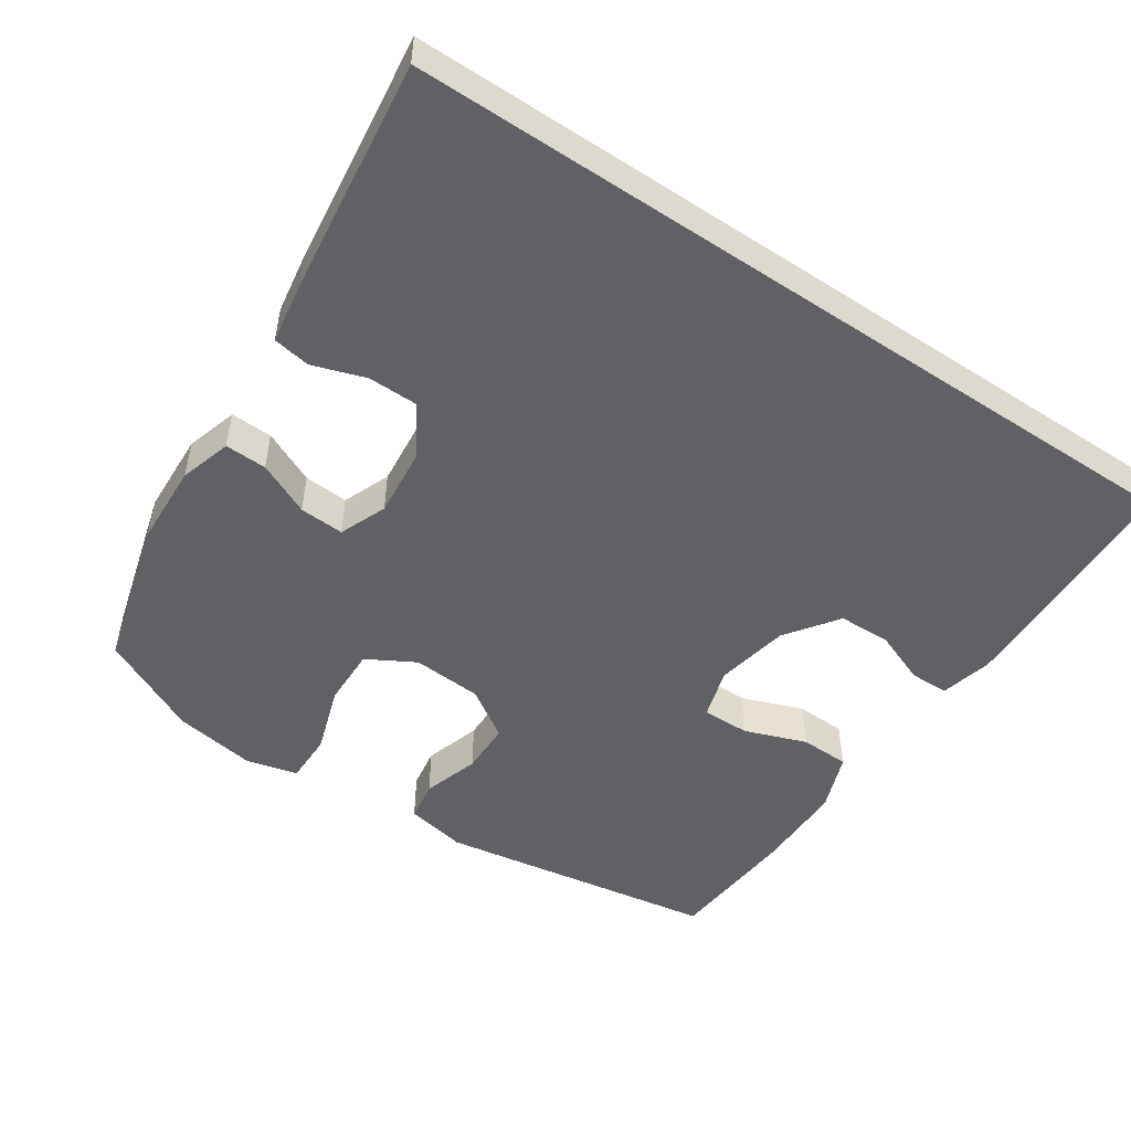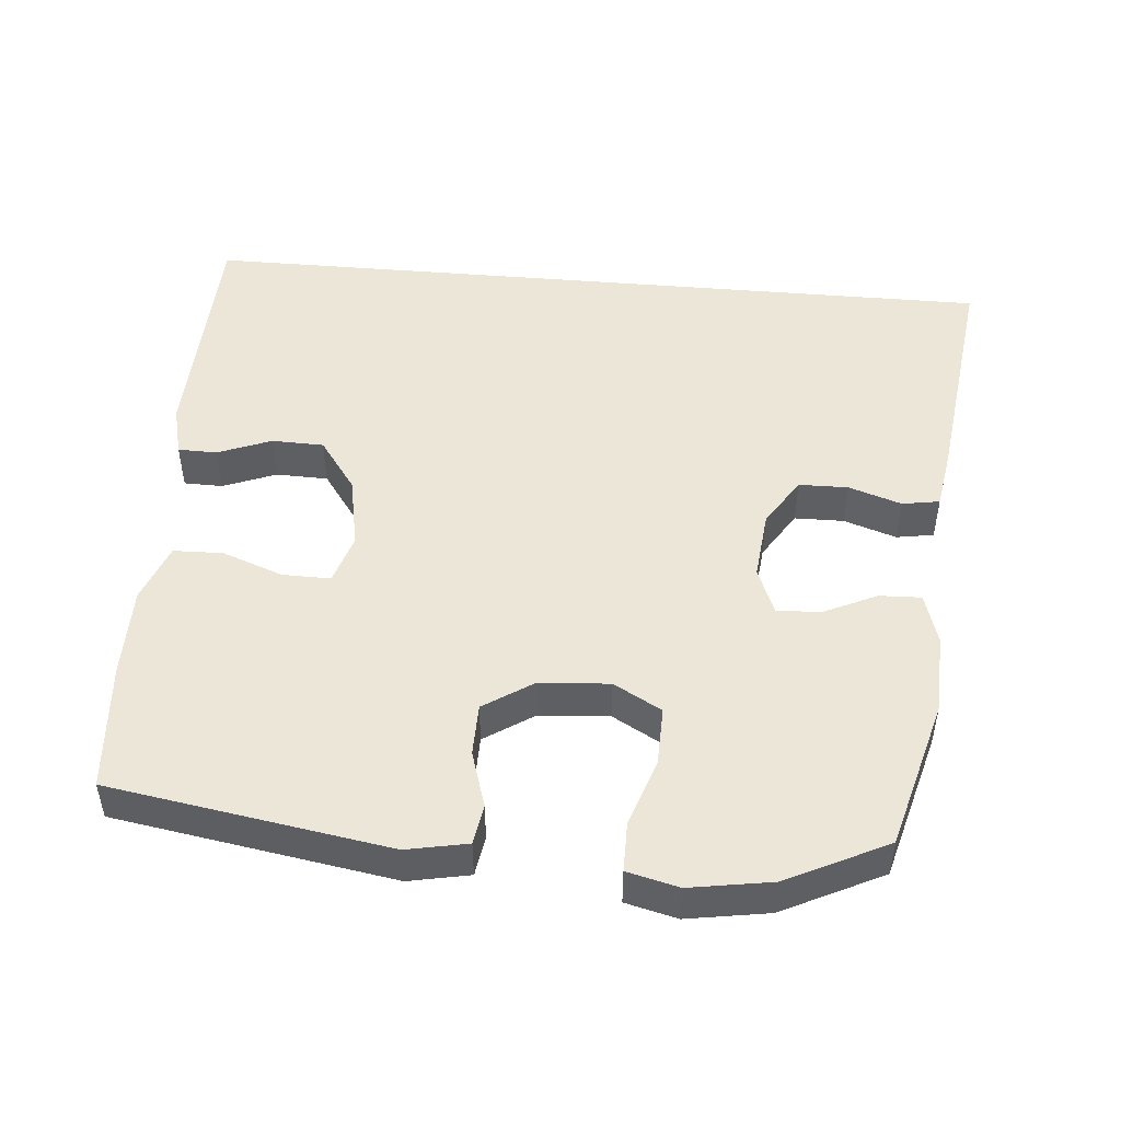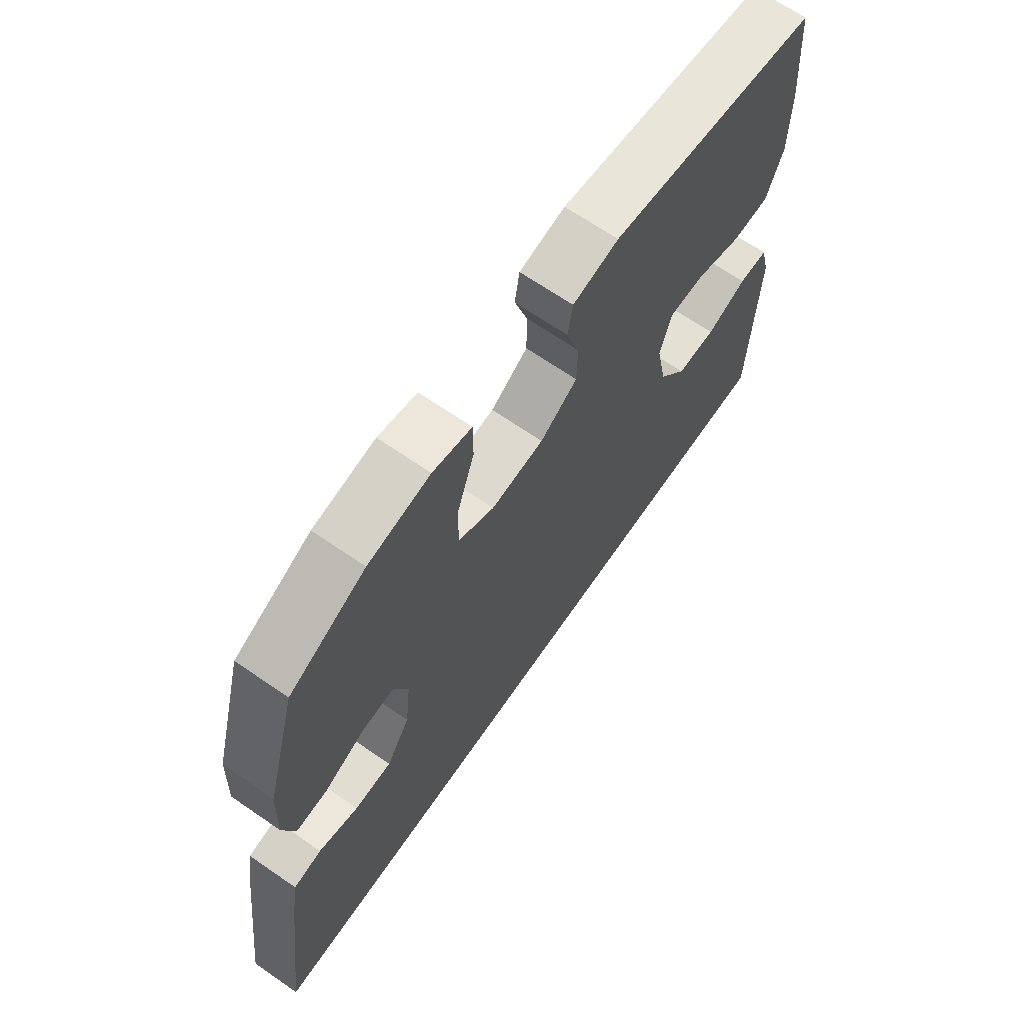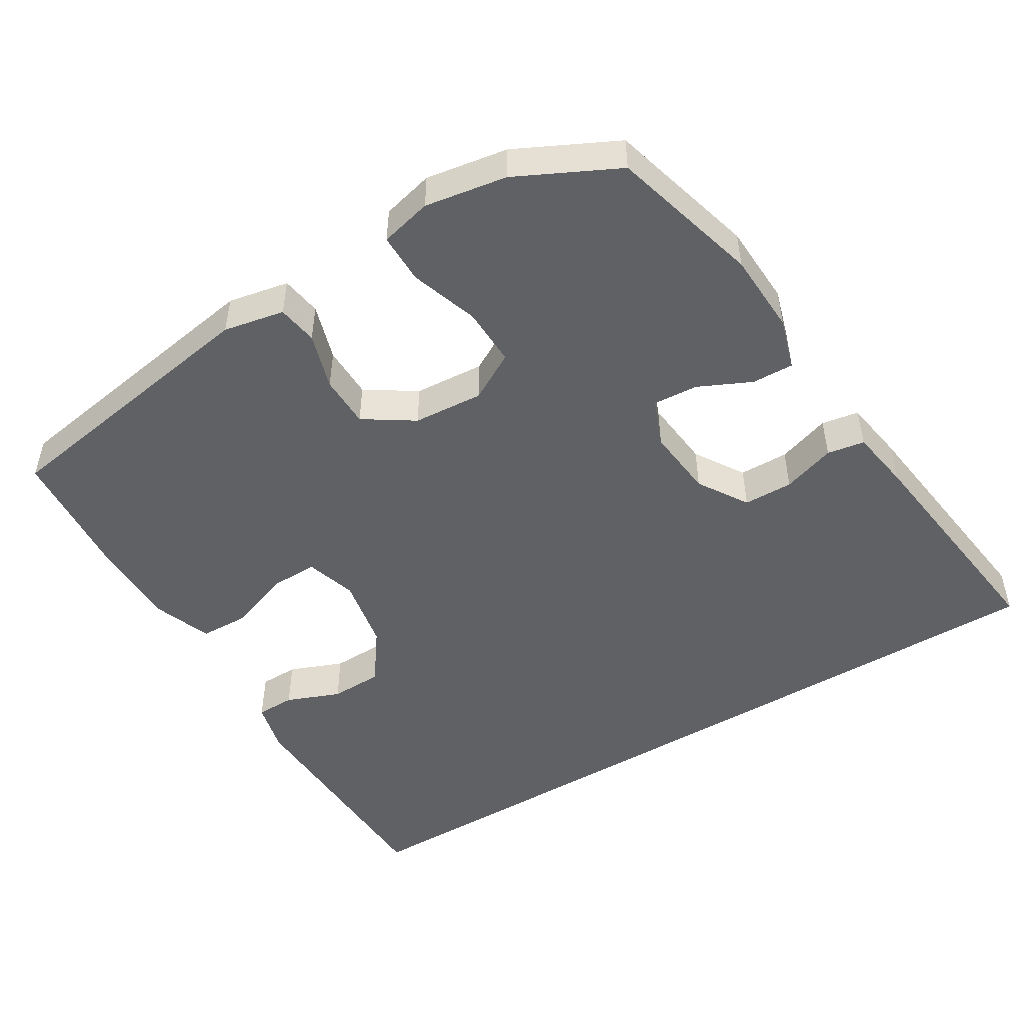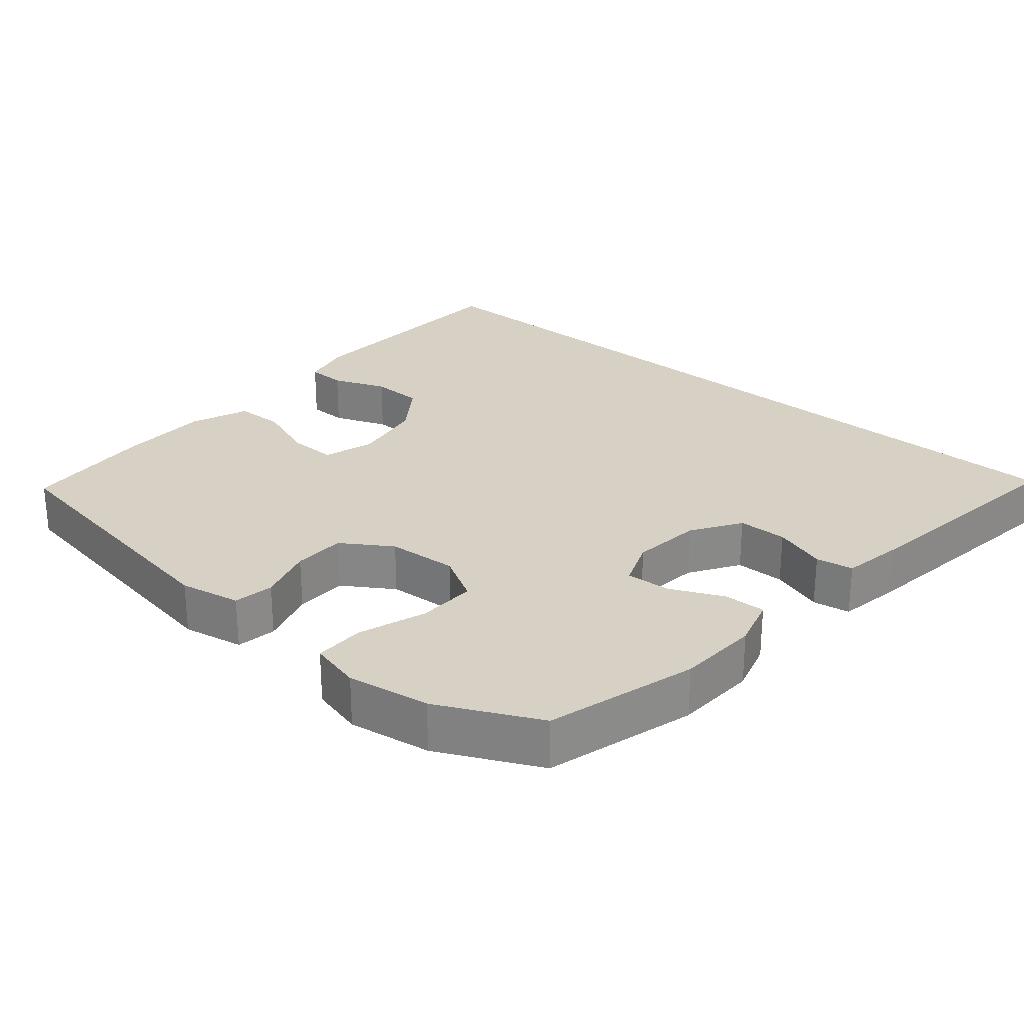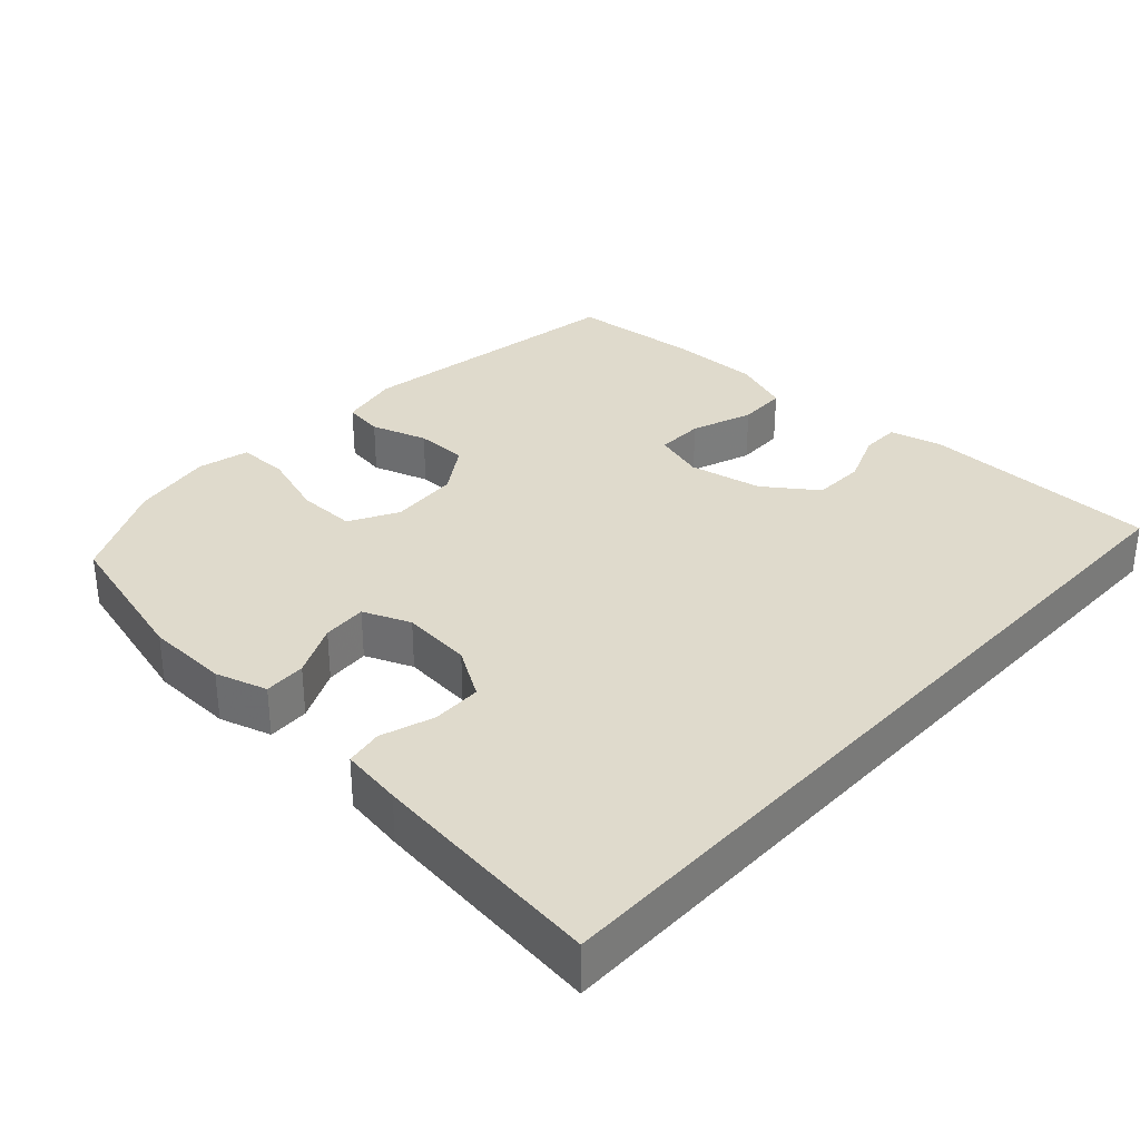
<metadata>
{"format":"obj","ext":"obj","renderer":"f3d","projection":"perspective","resolution":1024,"background":"white","views":[{"elev":-50.3,"azim":146.1,"up":"+Y"},{"elev":48.6,"azim":5.0,"up":"+Y"},{"elev":67.6,"azim":124.6,"up":"+Z"},{"elev":-49.1,"azim":31.3,"up":"+Y"},{"elev":26.7,"azim":40.7,"up":"+Y"},{"elev":32.5,"azim":132.4,"up":"+Y"}]}
</metadata>
<code>
v -0.5 0.07 0.5
v -0.105 0.07 0.564
v -0.019 0.07 0.547
v -0.01 0.07 0.49
v -0.035 0.07 0.41
v -0.034 0.07 0.336
v 0.036 0.07 0.29
v 0.135 0.07 0.283
v 0.203 0.07 0.321
v 0.201 0.07 0.404
v 0.169 0.07 0.5
v 0.169 0.07 0.571
v 0.242 0.07 0.589
v 0.358 0.07 0.57
v 0.5 0.07 0.5
v 0.558 0.07 0.288
v 0.563 0.07 0.172
v 0.541 0.07 0.099
v 0.482 0.07 0.101
v 0.407 0.07 0.136
v 0.344 0.07 0.14
v 0.317 0.07 0.073
v 0.327 0.07 -0.026
v 0.371 0.07 -0.096
v 0.441 0.07 -0.097
v 0.516 0.07 -0.072
v 0.569 0.07 -0.081
v 0.583 0.07 -0.168
v 0.625 0.07 -0.5
v -0.522 0.07 -0.5
v -0.533 0.07 -0.161
v -0.515 0.07 -0.088
v -0.46 0.07 -0.087
v -0.384 0.07 -0.117
v -0.31 0.07 -0.115
v -0.257 0.07 -0.041
v -0.237 0.07 0.063
v -0.259 0.07 0.135
v -0.327 0.07 0.134
v -0.414 0.07 0.102
v -0.484 0.07 0.104
v -0.515 0.07 0.187
v -0.515 0.07 0.315
v -0.5 0 0.5
v -0.105 0 0.564
v -0.019 0 0.547
v -0.01 0 0.49
v -0.035 0 0.41
v -0.034 0 0.336
v 0.036 0 0.29
v 0.135 0 0.283
v 0.203 0 0.321
v 0.201 0 0.404
v 0.169 0 0.5
v 0.169 0 0.571
v 0.242 0 0.589
v 0.358 0 0.57
v 0.5 0 0.5
v 0.558 0 0.288
v 0.563 0 0.172
v 0.541 0 0.099
v 0.482 0 0.101
v 0.407 0 0.136
v 0.344 0 0.14
v 0.317 0 0.073
v 0.327 0 -0.026
v 0.371 0 -0.096
v 0.441 0 -0.097
v 0.516 0 -0.072
v 0.569 0 -0.081
v 0.583 0 -0.168
v 0.625 0 -0.5
v -0.522 0 -0.5
v -0.533 0 -0.161
v -0.515 0 -0.088
v -0.46 0 -0.087
v -0.384 0 -0.117
v -0.31 0 -0.115
v -0.257 0 -0.041
v -0.237 0 0.063
v -0.259 0 0.135
v -0.327 0 0.134
v -0.414 0 0.102
v -0.484 0 0.104
v -0.515 0 0.187
v -0.515 0 0.315
f 3 4 5
f 2 3 5
f 1 2 5
f 43 1 5
f 42 43 5
f 41 42 5
f 40 41 5
f 39 40 5
f 38 39 5 6
f 37 38 6 7
f 36 37 7 8
f 35 36 8 9
f 32 33 34
f 31 32 34
f 30 31 34
f 30 34 35
f 28 29 30
f 27 28 30
f 26 27 30
f 25 26 30
f 24 25 30 35
f 23 24 35
f 22 23 35 9
f 18 19 20
f 17 18 20
f 16 17 20
f 15 16 20
f 14 15 20
f 13 14 20
f 12 13 20
f 11 12 20
f 10 11 20
f 10 20 21
f 9 10 21 22
f 48 47 46
f 48 46 45
f 48 45 44
f 48 44 86
f 48 86 85
f 48 85 84
f 48 84 83
f 48 83 82
f 49 48 82 81
f 50 49 81 80
f 51 50 80 79
f 52 51 79 78
f 77 76 75
f 77 75 74
f 77 74 73
f 78 77 73
f 73 72 71
f 73 71 70
f 73 70 69
f 73 69 68
f 78 73 68 67
f 78 67 66
f 52 78 66 65
f 63 62 61
f 63 61 60
f 63 60 59
f 63 59 58
f 63 58 57
f 63 57 56
f 63 56 55
f 63 55 54
f 63 54 53
f 64 63 53
f 65 64 53 52
f 1 44 45 2
f 2 45 46 3
f 3 46 47 4
f 4 47 48 5
f 5 48 49 6
f 6 49 50 7
f 7 50 51 8
f 8 51 52 9
f 9 52 53 10
f 10 53 54 11
f 11 54 55 12
f 12 55 56 13
f 13 56 57 14
f 14 57 58 15
f 15 58 59 16
f 16 59 60 17
f 17 60 61 18
f 18 61 62 19
f 19 62 63 20
f 20 63 64 21
f 21 64 65 22
f 22 65 66 23
f 23 66 67 24
f 24 67 68 25
f 25 68 69 26
f 26 69 70 27
f 27 70 71 28
f 28 71 72 29
f 29 72 73 30
f 30 73 74 31
f 31 74 75 32
f 32 75 76 33
f 33 76 77 34
f 34 77 78 35
f 35 78 79 36
f 36 79 80 37
f 37 80 81 38
f 38 81 82 39
f 39 82 83 40
f 40 83 84 41
f 41 84 85 42
f 42 85 86 43
f 43 86 44 1

</code>
